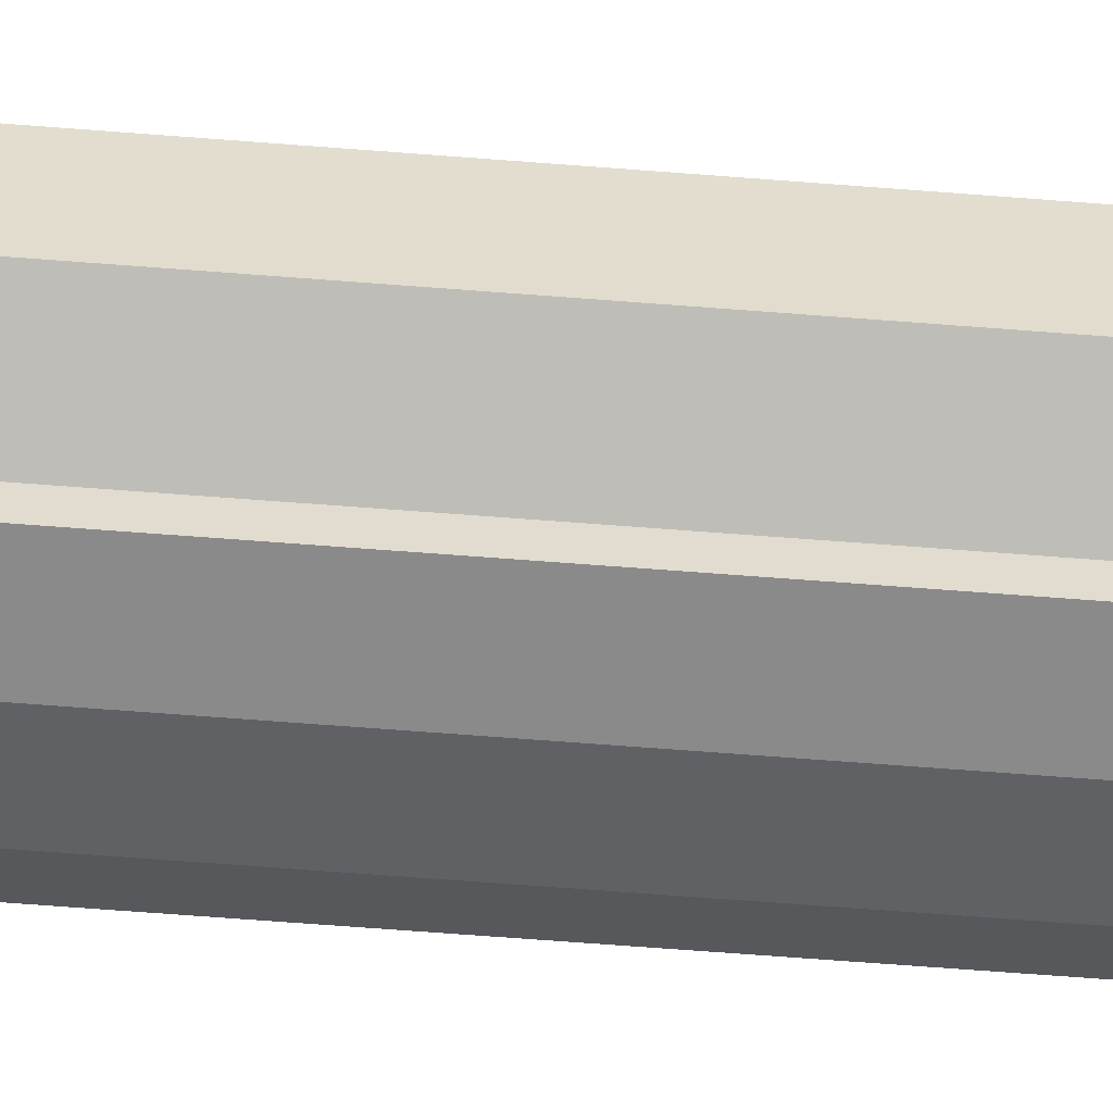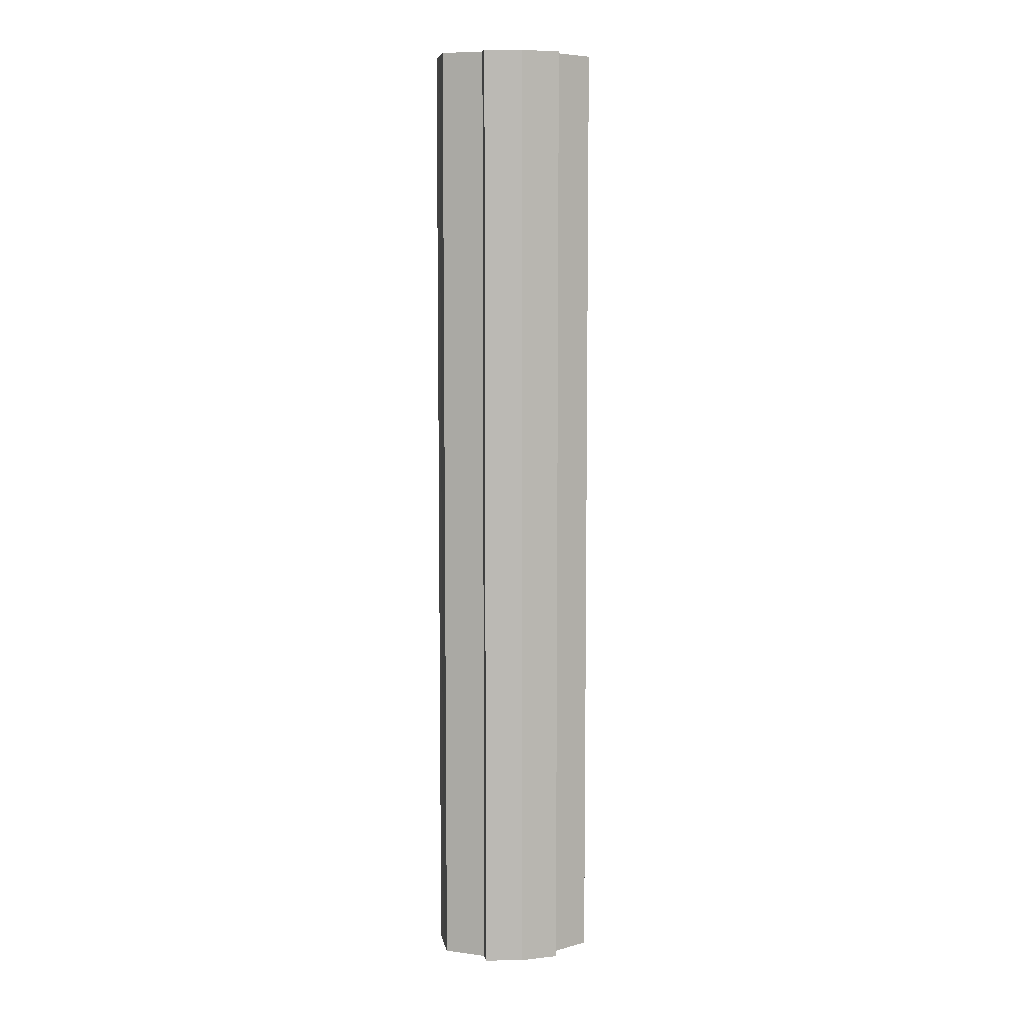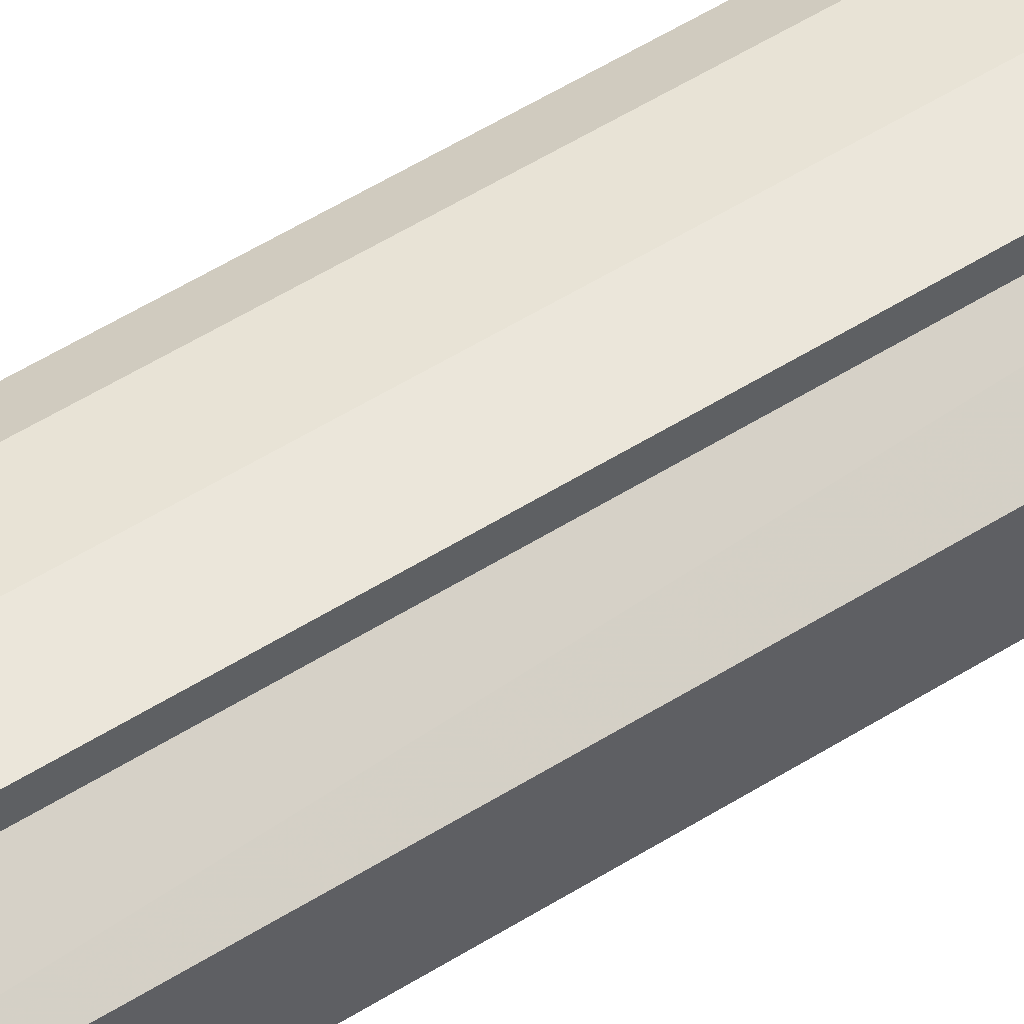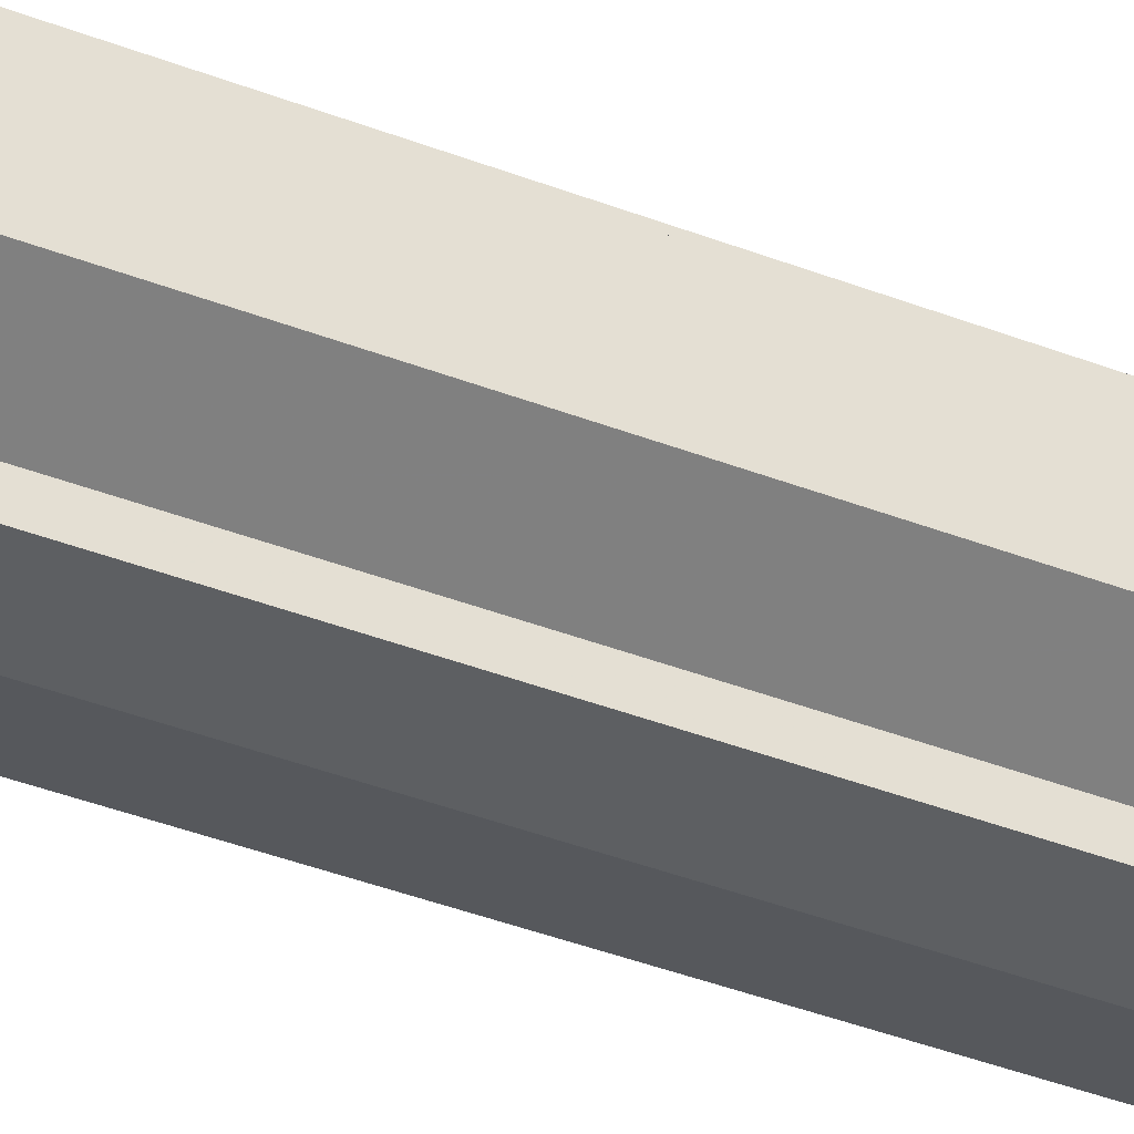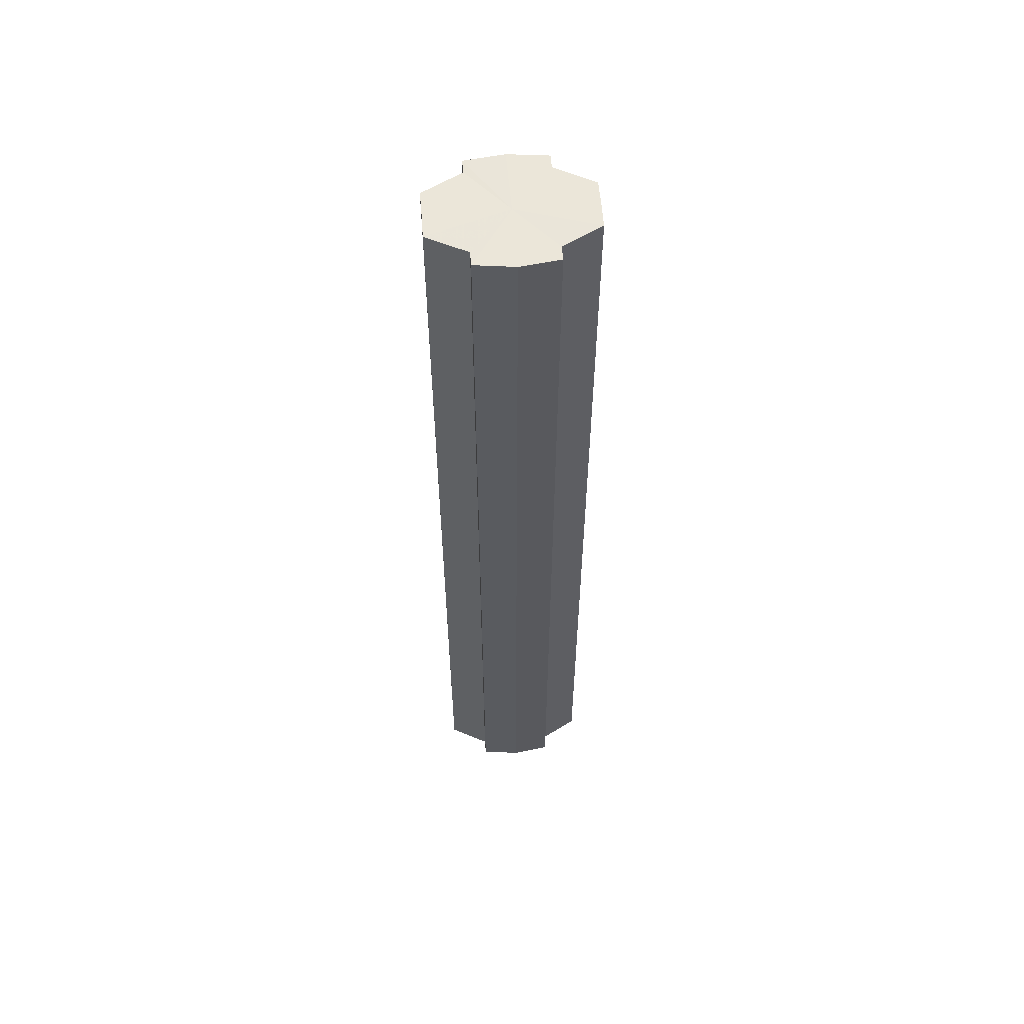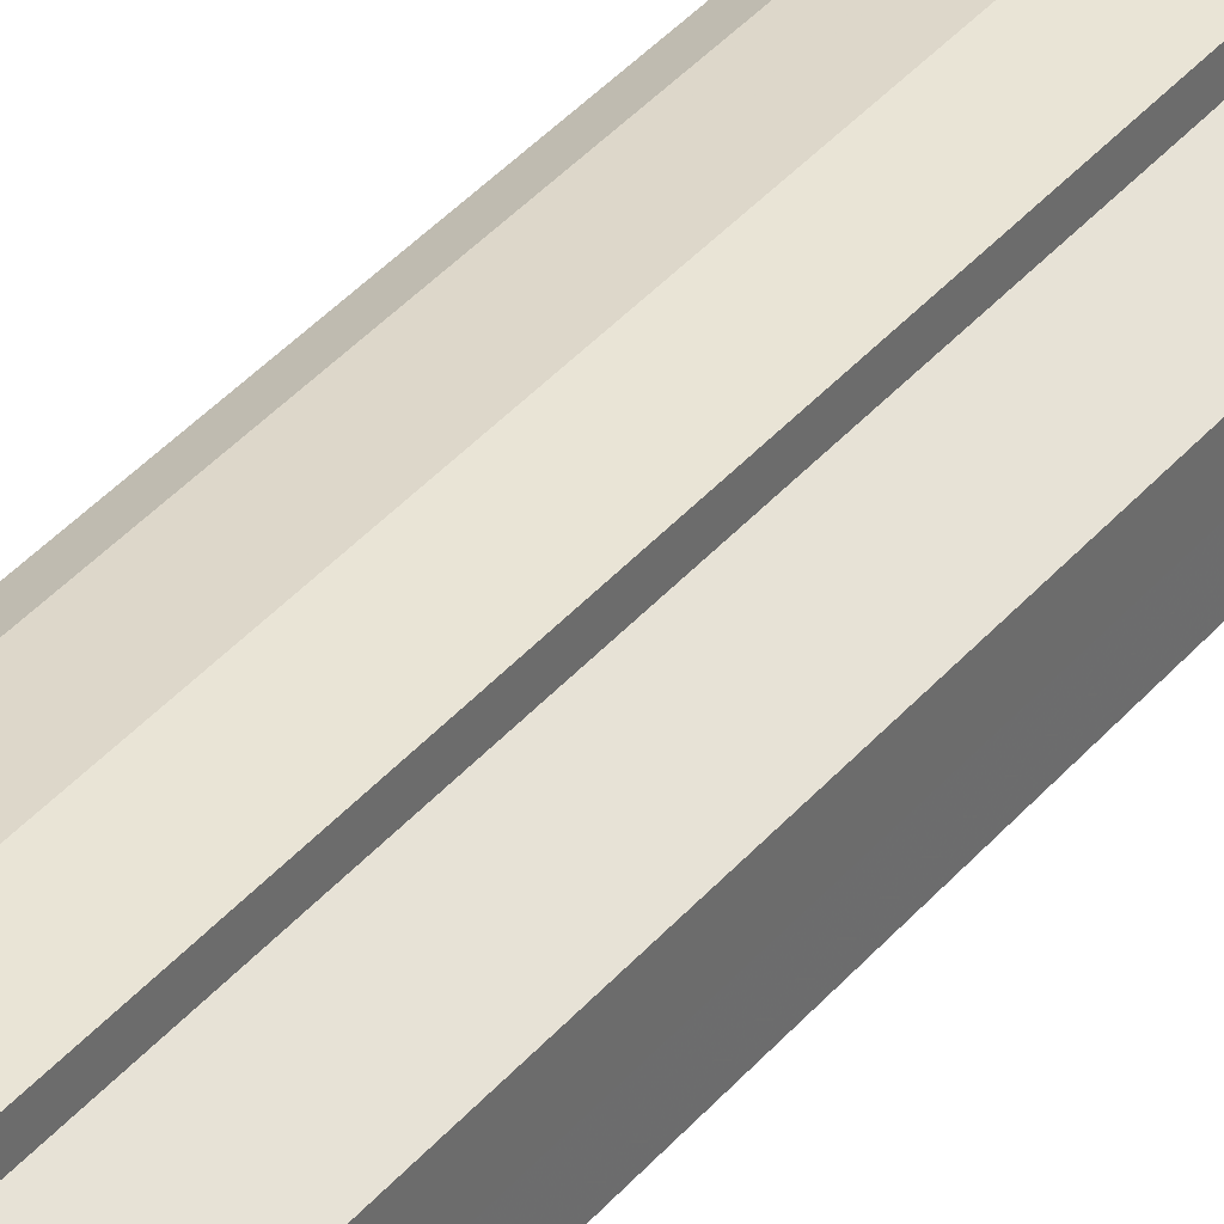
<metadata>
{"format":"obj","ext":"obj","renderer":"f3d","projection":"perspective","resolution":1024,"background":"white","views":[{"elev":-56.4,"azim":85.1,"up":"+Z"},{"elev":7.1,"azim":-9.5,"up":"+Y"},{"elev":51.7,"azim":-124.6,"up":"+Z"},{"elev":-34.3,"azim":-118.7,"up":"+Z"},{"elev":57.5,"azim":175.4,"up":"+Y"},{"elev":37.2,"azim":34.5,"up":"+Z"}]}
</metadata>
<code>
o 21728
v 2229 1873 7.267
v 2229 1873 7.26
v 2229 1873 7.267
v 2229 1873 7.255
v 2229 1873 7.26
v 2229 1873 7.251
v 2229 1873 7.255
v 2229 1873 7.273
v 2229 1873 7.273
v 2229 1873 7.279
v 2229 1873 7.279
v 2229 1873 7.282
v 2229 1873 7.282
v 2229 1873 7.279
v 2229 1873 7.279
v 2229 1873 7.273
v 2229 1873 7.273
v 2229 1873 7.267
v 2229 1873 7.267
v 2229 1873 7.26
v 2229 1873 7.26
v 2229 1873 7.255
v 2229 1873 7.255
v 2229 1873 7.251
v 2229 1873 7.251
v 2229 1873 7.267
v 2229 1873 7.255
v 2229 1873 7.25
v 2229 1873 7.26
v 2229 1873 7.267
v 2229 1873 7.273
v 2229 1873 7.279
v 2229 1873 7.251
v 2229 1873 7.25
v 2229 1873 7.251
v 2229 1873 7.255
v 2229 1873 7.251
v 2229 1873 7.25
v 2229 1873 7.26
v 2229 1873 7.251
v 2229 1873 7.25
v 2229 1873 7.251
v 2229 1873 7.25
v 2229 1873 7.267
v 2229 1873 7.273
v 2229 1873 7.279
v 2229 1873 7.282
v 2229 1873 7.283
v 2229 1873 7.282
v 2229 1873 7.279
v 2229 1873 7.282
v 2229 1873 7.273
v 2229 1873 7.279
v 2229 1873 7.283
v 2229 1873 7.282
v 2229 1873 7.267
v 2229 1873 7.273
v 2229 1873 7.282
v 2229 1873 7.283
v 2229 1873 7.26
v 2229 1873 7.267
v 2229 1873 7.282
v 2229 1873 7.283
v 2229 1873 7.282
v 2229 1873 7.283
v 2229 1873 7.255
v 2229 1873 7.26
v 2229 1873 7.251
v 2229 1873 7.255
v 2229 1873 7.251
v 2229 1873 7.255
v 2229 1873 7.26
v 2229 1873 7.255
v 2229 1873 7.267
v 2229 1873 7.26
v 2229 1873 7.273
v 2229 1873 7.267
v 2229 1873 7.279
v 2229 1873 7.273
v 2229 1873 7.282
v 2229 1873 7.279
v 2229 1873 7.267
v 2229 1873 7.267
v 2229 1873 7.26
v 2229 1873 7.273
v 2229 1873 7.255
v 2229 1873 7.279
v 2229 1873 7.251
v 2229 1873 7.282
v 2229 1873 7.25
v 2229 1873 7.283
v 2229 1873 7.251
v 2229 1873 7.282
v 2229 1873 7.255
v 2229 1873 7.279
v 2229 1873 7.26
v 2229 1873 7.273
v 2229 1873 7.267
f 1 2 3
f 2 4 5
f 4 6 7
f 8 1 9
f 10 8 11
f 12 10 13
f 13 14 15
f 15 16 17
f 17 18 19
f 19 20 21
f 21 22 23
f 23 24 25
f 26 24 27
f 26 28 24
f 26 27 29
f 26 29 30
f 26 30 31
f 26 31 32
f 26 33 28
f 34 33 35
f 26 36 33
f 37 38 34
f 26 39 36
f 40 41 37
f 41 42 43
f 26 44 39
f 26 45 44
f 26 46 45
f 26 47 46
f 26 48 47
f 26 49 48
f 26 32 49
f 50 47 51
f 52 53 50
f 54 49 55
f 56 57 52
f 58 59 54
f 60 61 56
f 62 63 58
f 63 64 65
f 66 67 60
f 68 69 66
f 70 71 68
f 71 72 73
f 72 74 75
f 74 76 77
f 76 78 79
f 78 80 81
f 82 83 84
f 82 85 83
f 82 84 86
f 82 87 85
f 82 86 88
f 82 89 87
f 82 88 90
f 82 91 89
f 82 90 92
f 82 93 91
f 82 92 94
f 82 95 93
f 82 94 96
f 82 97 95
f 82 96 98
f 82 98 97

</code>
